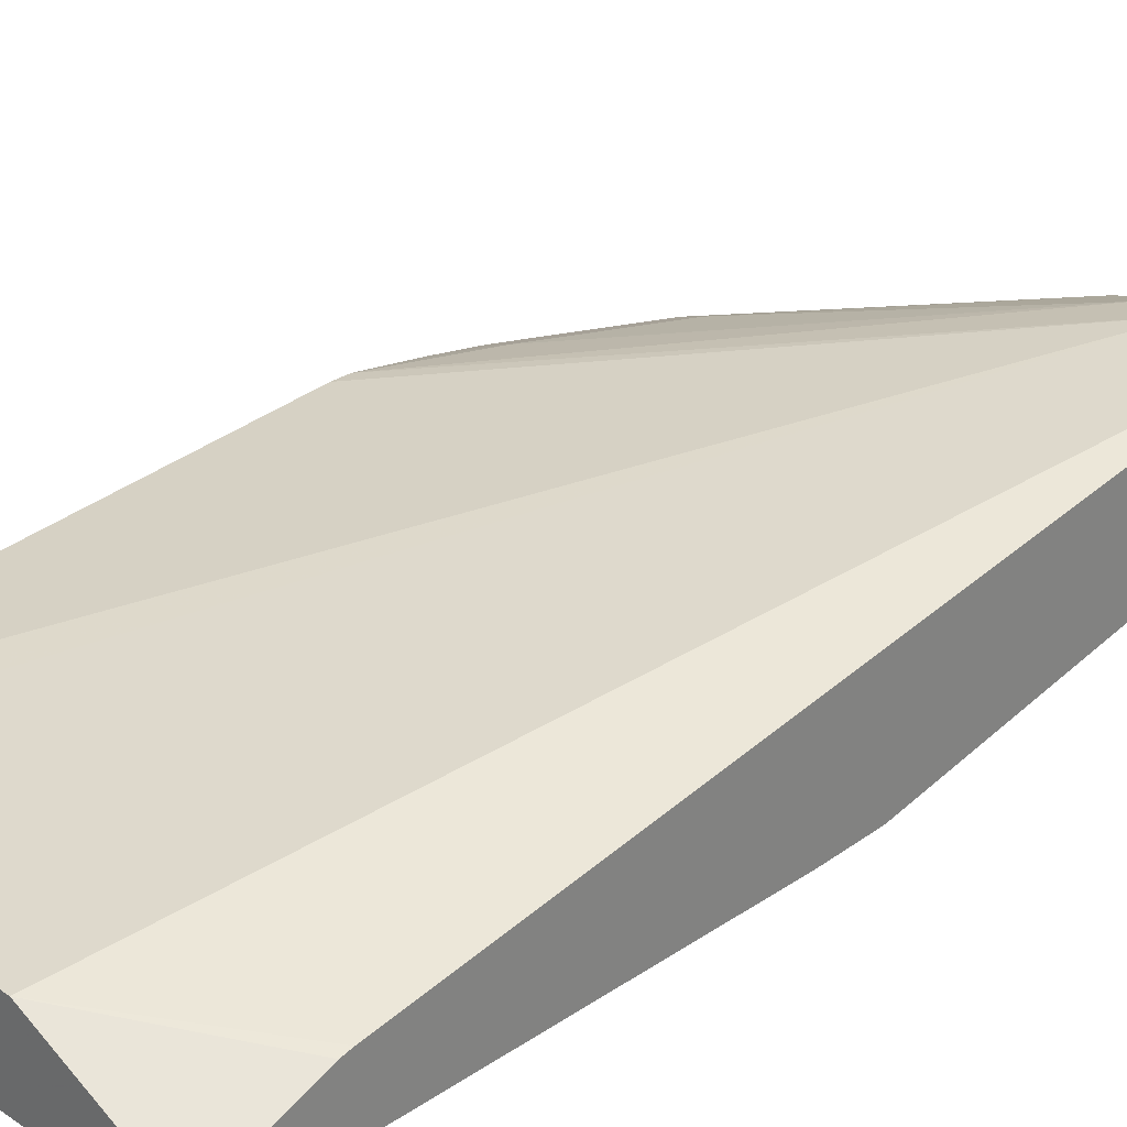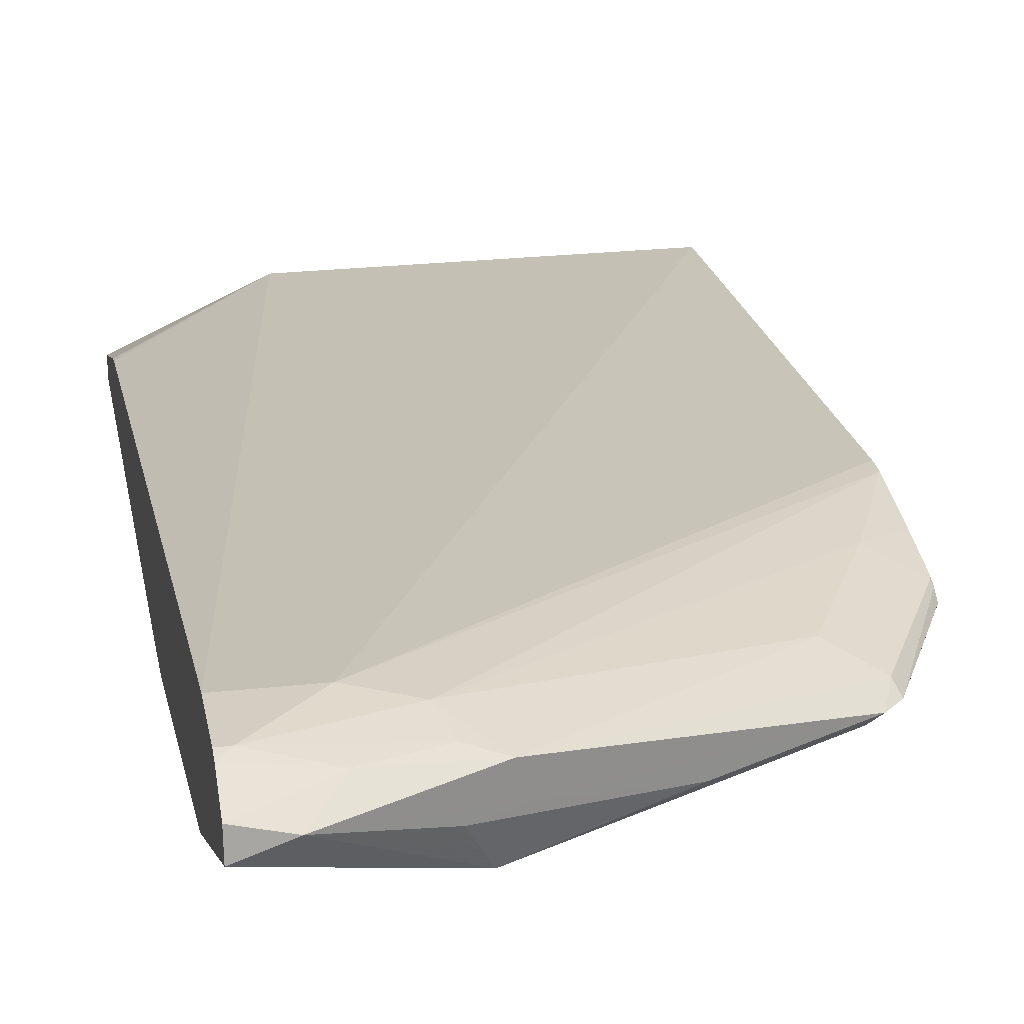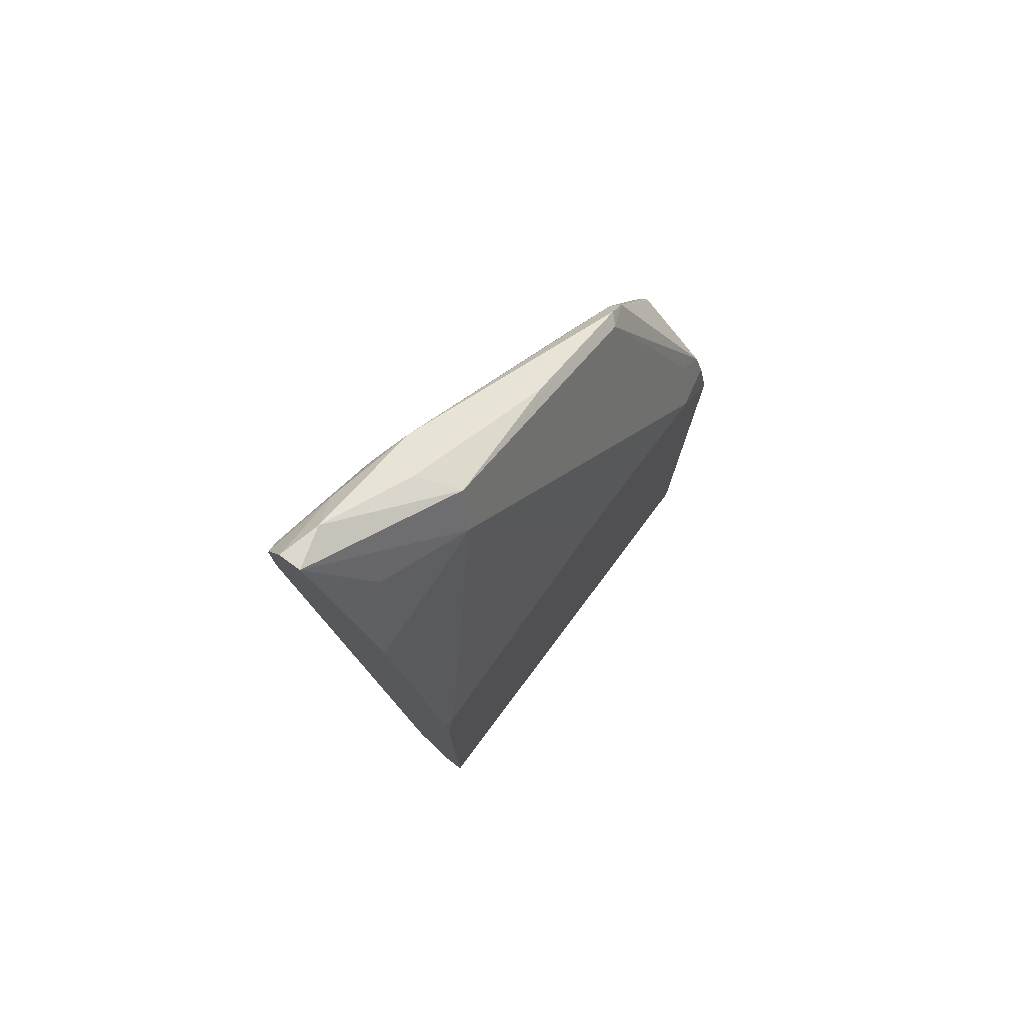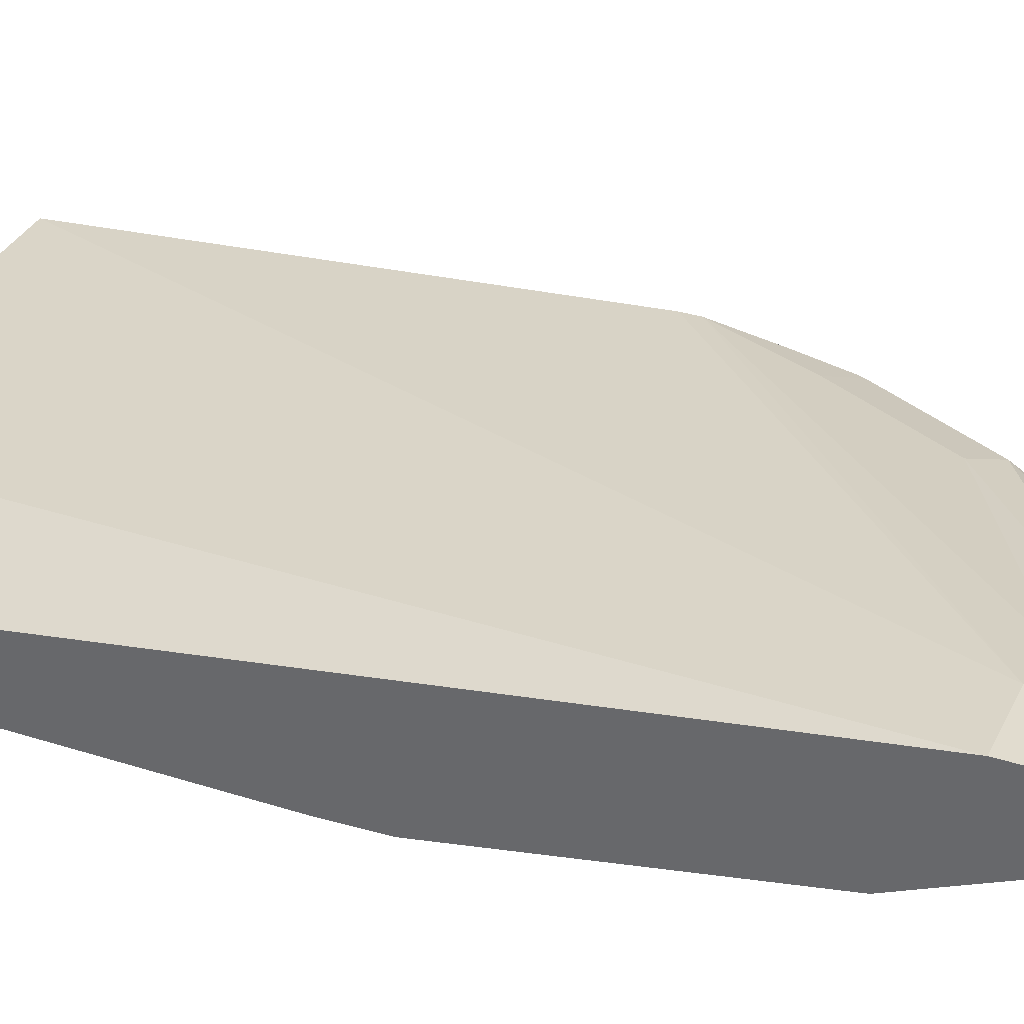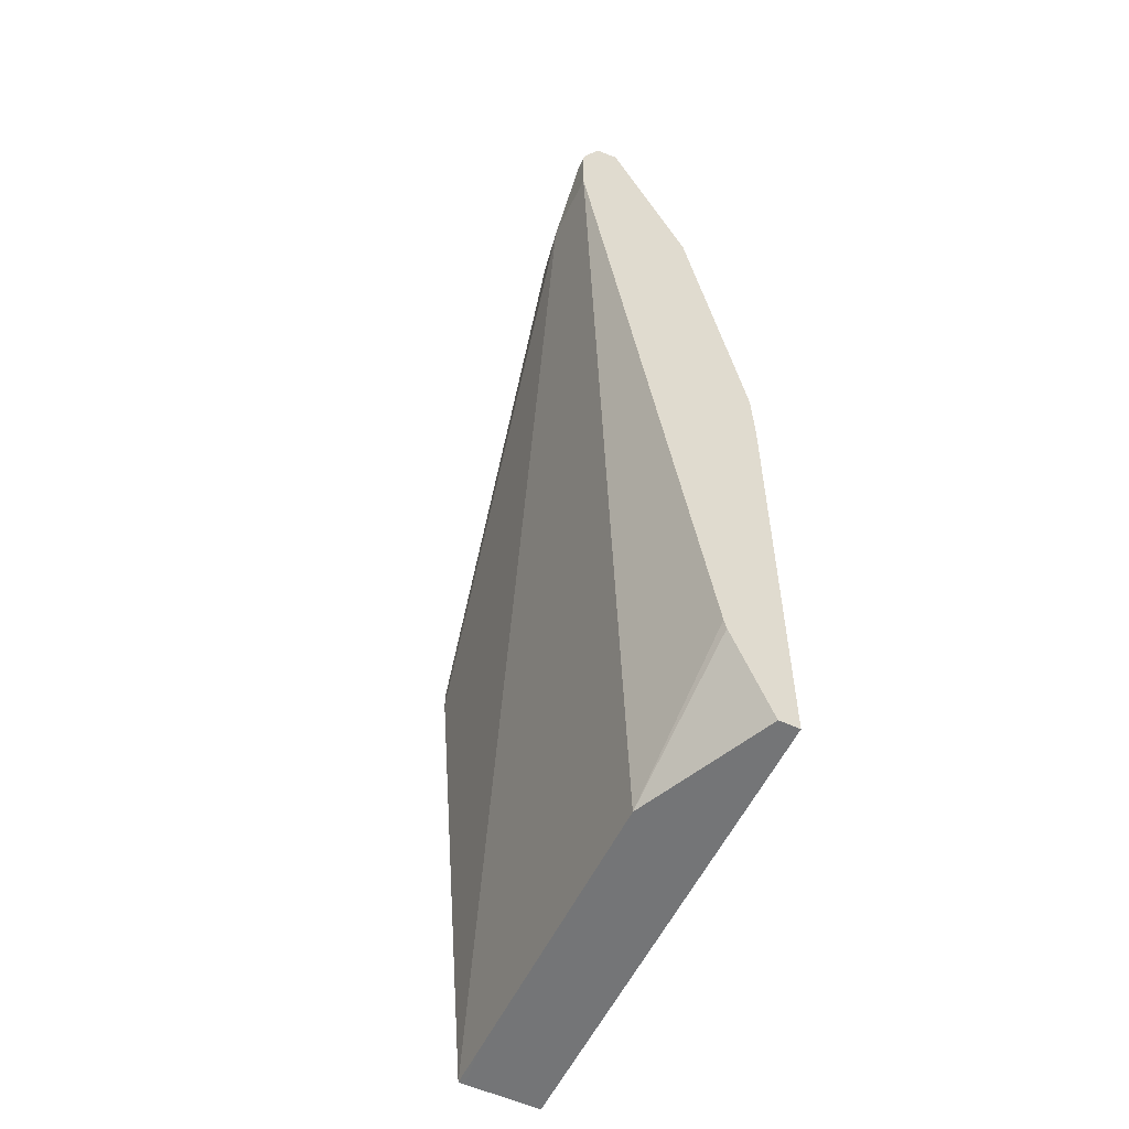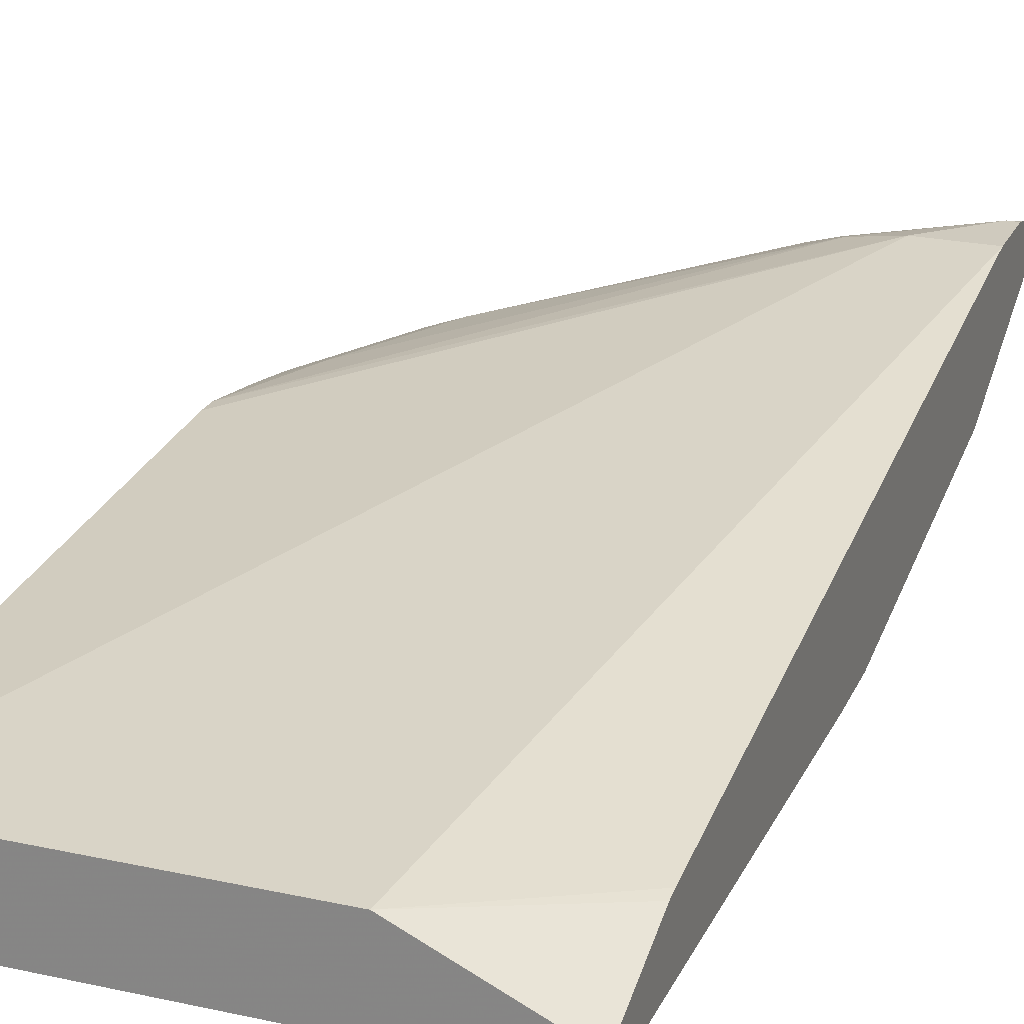
<metadata>
{"format":"obj","ext":"obj","renderer":"f3d","projection":"perspective","resolution":1024,"background":"white","views":[{"elev":29.0,"azim":44.9,"up":"+Z"},{"elev":24.9,"azim":169.8,"up":"+Z"},{"elev":77.5,"azim":126.9,"up":"+Y"},{"elev":34.3,"azim":113.3,"up":"+Z"},{"elev":-56.5,"azim":64.4,"up":"+Y"},{"elev":23.2,"azim":20.4,"up":"+Z"}]}
</metadata>
<code>
v 0.0628 0.5996 0.06621
v 0.04321 0.5619 0.04322
v -2.2e-05 0.5475 0.02882
v -0.009619 0.5667 0.03843
v 0.04321 0.5979 0.07204
v 0.0628 0.5979 0.07727
v 0.0628 0.5186 0.02882
v 0.05763 0.3746 2.59e-06
v -0.05763 0.4034 2.59e-06
v -0.1441 0.4034 2.59e-06
v -0.07202 0.5403 0.04322
v -2.2e-05 0.5763 0.05763
v -0.1248 0.5091 0.03843
v -0.1297 0.5114 0.04322
v 0.02881 0.5799 0.07924
v -0.01922 0.5667 0.05763
v -0.01442 0.5691 0.07204
v 0.0628 0.5821 0.08514
v 0.0628 0.3736 0.001044
v 0.0628 0.3458 2.59e-06
v 0.0628 0.3169 -3.127e-05
v -0.02879 0.3169 -3.127e-05
v -0.0576 0.3169 -3.127e-05
v -0.1442 0.2881 -3.127e-05
v -0.1641 0.2765 -3.127e-05
v -0.1641 0.3834 2.59e-06
v -0.1641 0.4034 0.004456
v -0.1641 0.4138 0.008511
v -0.1537 0.4226 0.009611
v -0.1369 0.5042 0.04322
v -0.1345 0.4994 0.04802
v -2.2e-05 0.5667 0.07684
v 0.05763 0.5763 0.08645
v 0.004799 0.5523 0.08164
v -0.1153 0.4898 0.05763
v 0.0628 0.5763 0.08645
v 0.0628 0.1248 -3.127e-05
v -0.1641 0.1248 -3.127e-05
v -0.1641 0.4479 0.0426
v -0.1641 0.4482 0.04322
v -0.1641 0.4435 0.04634
v -0.1633 0.4418 0.04802
v 0.02881 0.5475 0.08645
v -0.1441 0.4322 0.05763
v -0.1641 0.3834 0.05763
v 0.0628 0.5475 0.08645
v 0.0628 0.1248 0.009687
v -0.1641 0.1248 0.03535
v -0.1641 0.4388 0.04823
v -0.1641 0.3746 0.05763
v -0.1641 0.1249 0.03848
v -0.1442 0.1248 0.0385
v -0.1641 0.4147 0.05262
v -2.2e-05 0.1248 0.0385
v 0.0628 0.1781 0.02882
v 0.0628 0.1729 0.02767
f 25 53 49
f 30 39 40
f 28 39 30
f 25 27 26
f 25 28 27
f 25 39 28
f 25 40 39
f 30 40 41
f 25 41 40
f 25 49 41
f 25 45 53
f 21 24 23
f 25 51 50
f 25 48 51
f 25 38 48
f 21 23 22
f 21 25 24
f 21 38 25
f 21 37 38
f 18 33 36
f 17 35 34
f 17 31 35
f 30 41 31
f 17 34 32
f 31 41 42
f 44 53 45
f 31 44 35
f 54 56 55
f 48 52 51
f 47 56 54
f 46 54 55
f 15 33 18
f 44 49 53
f 43 54 46
f 43 52 54
f 43 51 52
f 43 50 51
f 43 45 50
f 31 42 44
f 42 49 44
f 37 48 38
f 37 52 48
f 37 54 52
f 37 47 54
f 34 45 43
f 34 44 45
f 34 35 44
f 33 46 36
f 33 43 46
f 33 34 43
f 32 34 33
f 41 49 42
f 15 32 33
f 25 50 45
f 14 17 16
f 4 10 13
f 4 12 5
f 4 11 12
f 3 10 4
f 3 9 10
f 3 7 8
f 2 7 3
f 1 7 2
f 1 19 7
f 1 20 19
f 1 21 20
f 4 13 14
f 1 37 21
f 1 56 47
f 1 55 56
f 1 46 55
f 1 36 46
f 1 18 36
f 1 6 18
f 1 5 6
f 1 4 5
f 1 3 4
f 1 2 3
f 15 17 32
f 1 47 37
f 4 14 11
f 3 8 9
f 5 12 16
f 14 31 17
f 14 30 31
f 13 28 30
f 13 29 28
f 13 30 14
f 5 15 6
f 11 16 12
f 10 29 13
f 10 28 29
f 10 27 28
f 10 26 27
f 10 25 26
f 11 14 16
f 10 23 24
f 5 16 17
f 10 24 25
f 5 17 15
f 6 15 18
f 8 19 20
f 7 19 8
f 8 20 21
f 8 21 9
f 9 21 22
f 9 22 10
f 10 22 23

</code>
